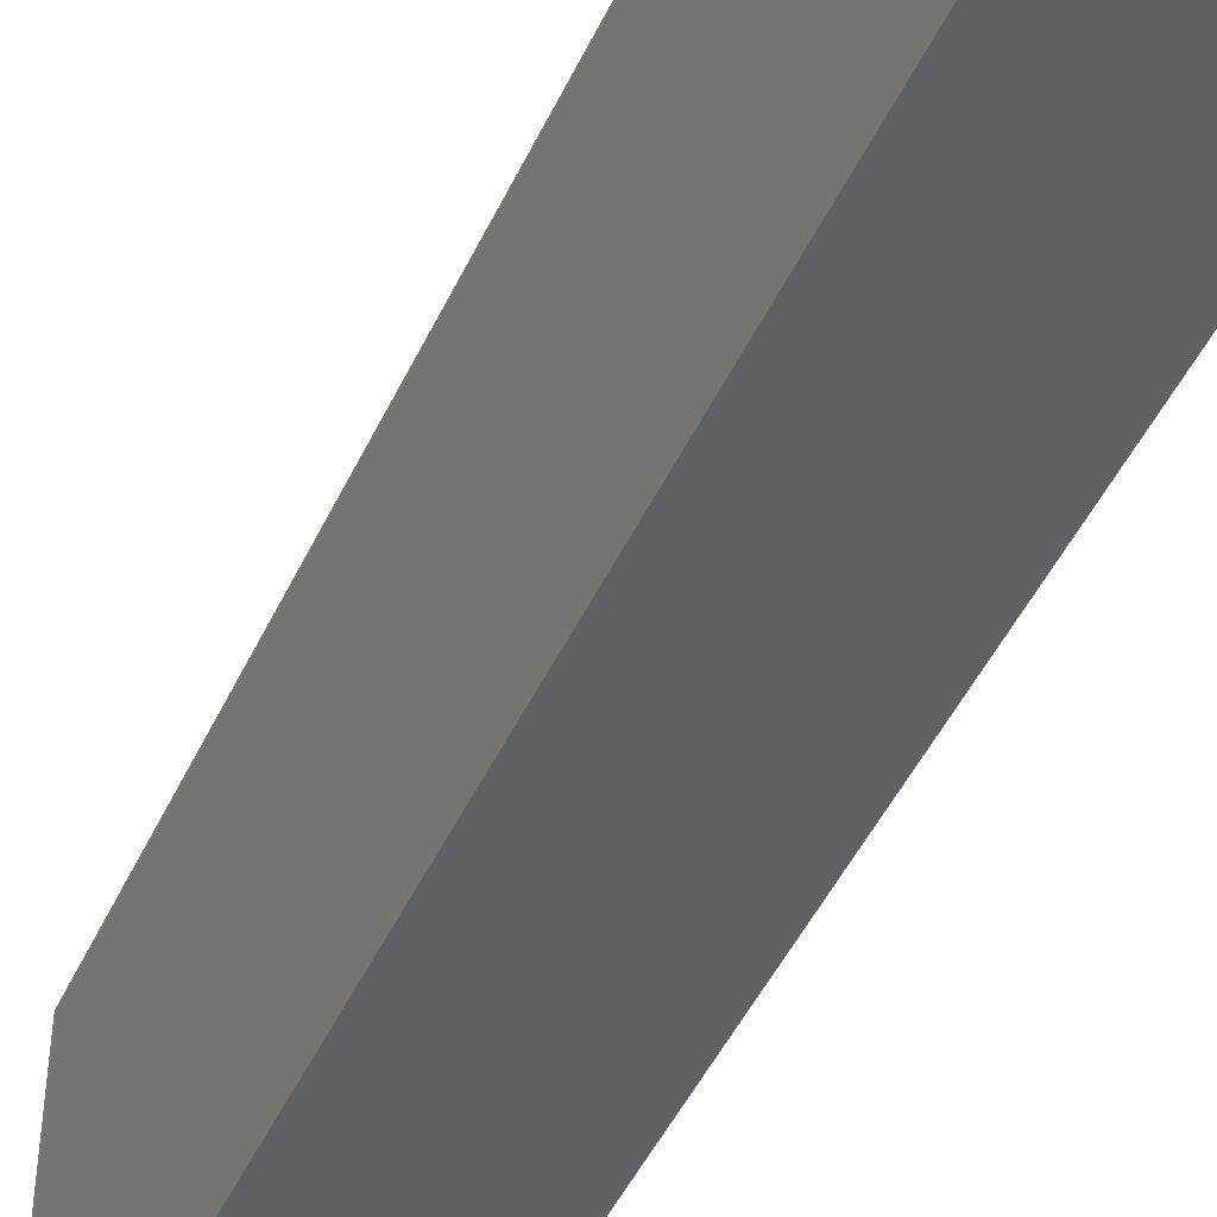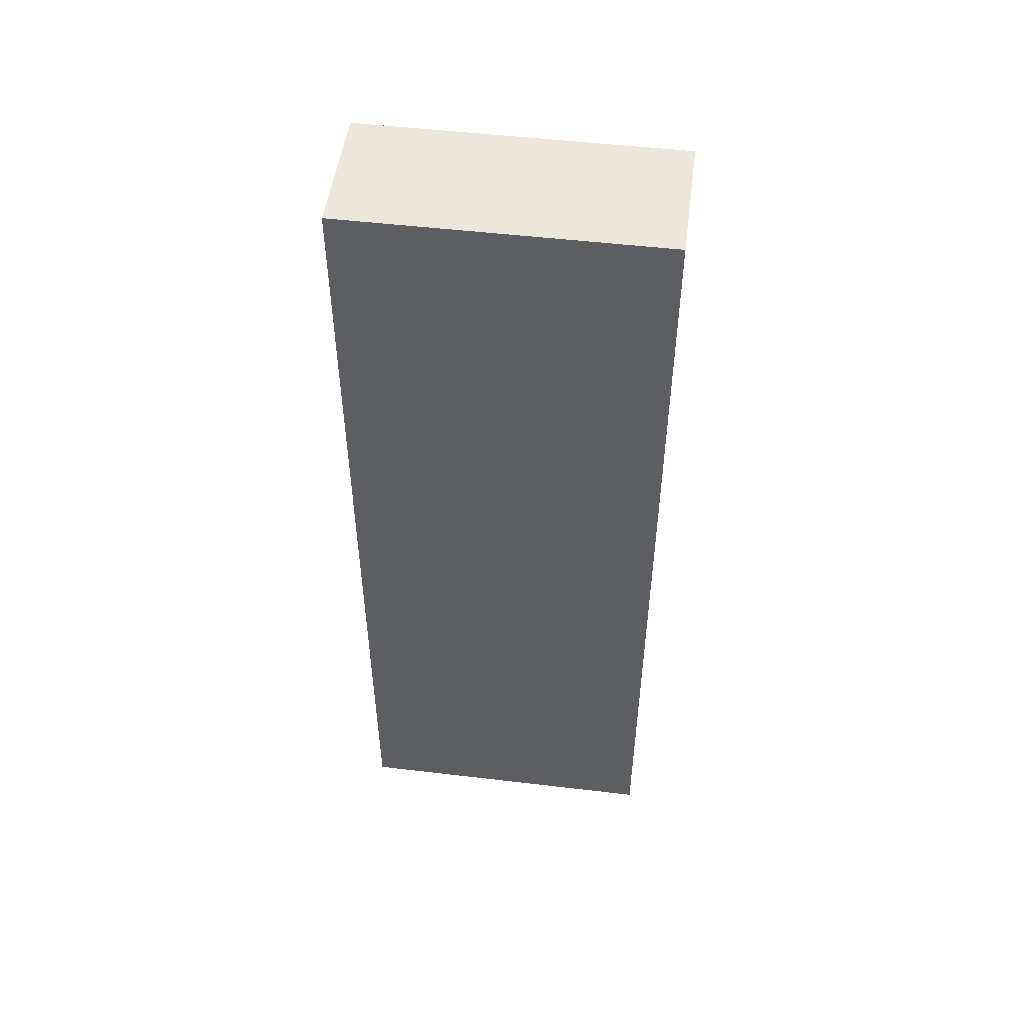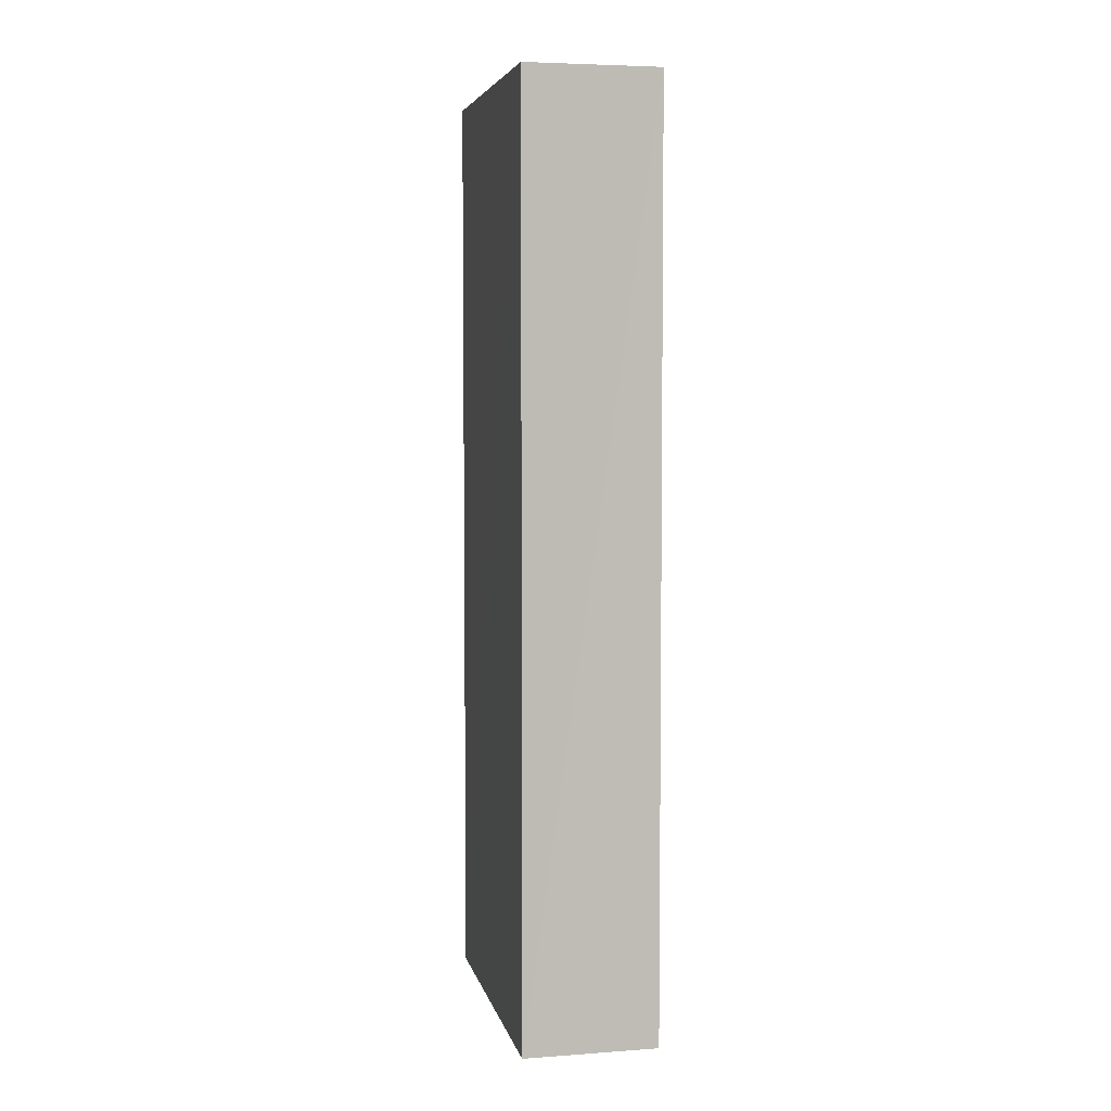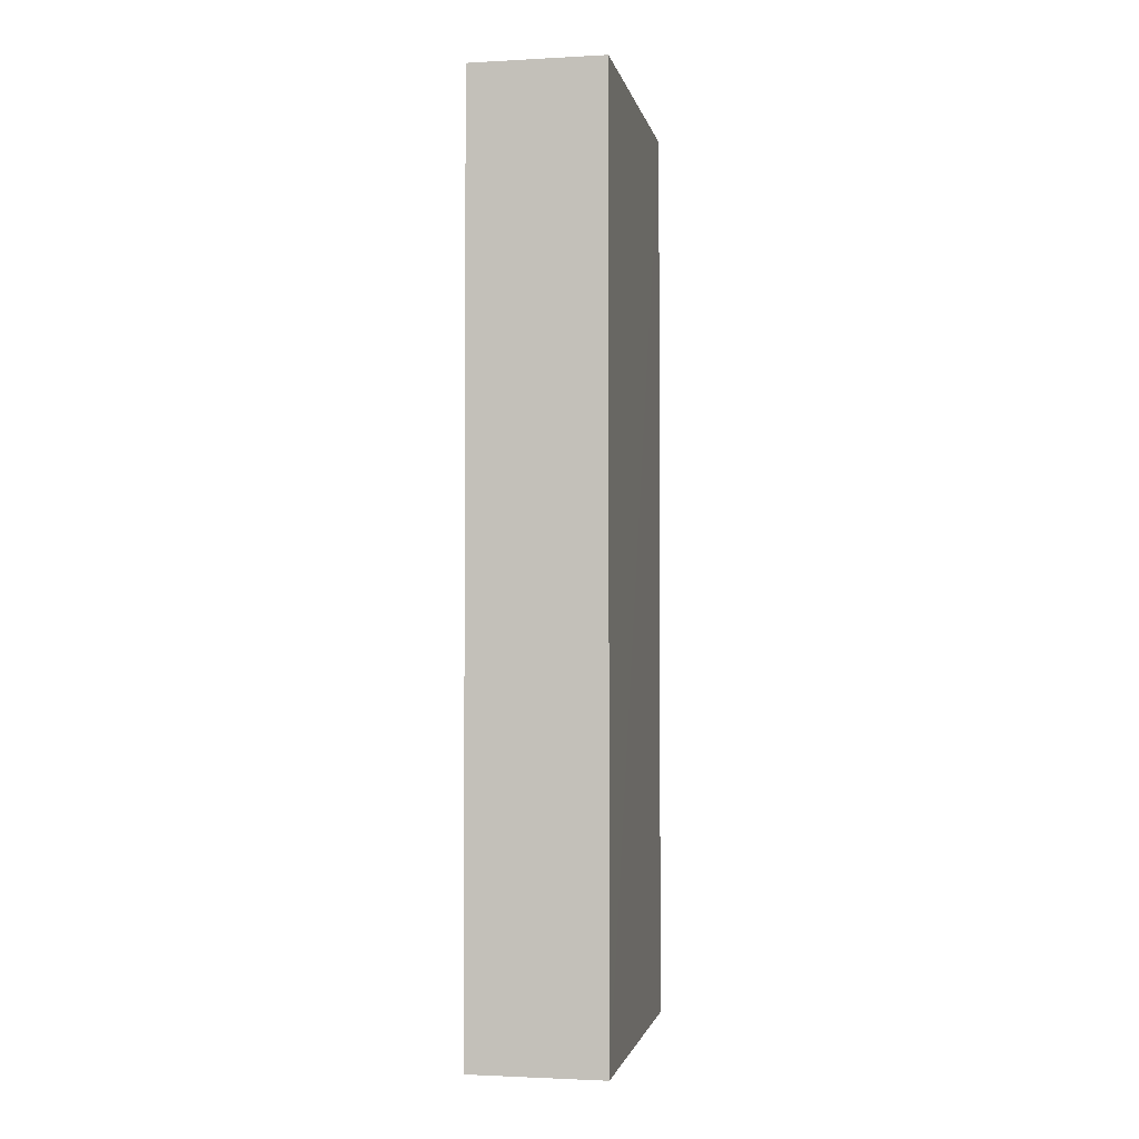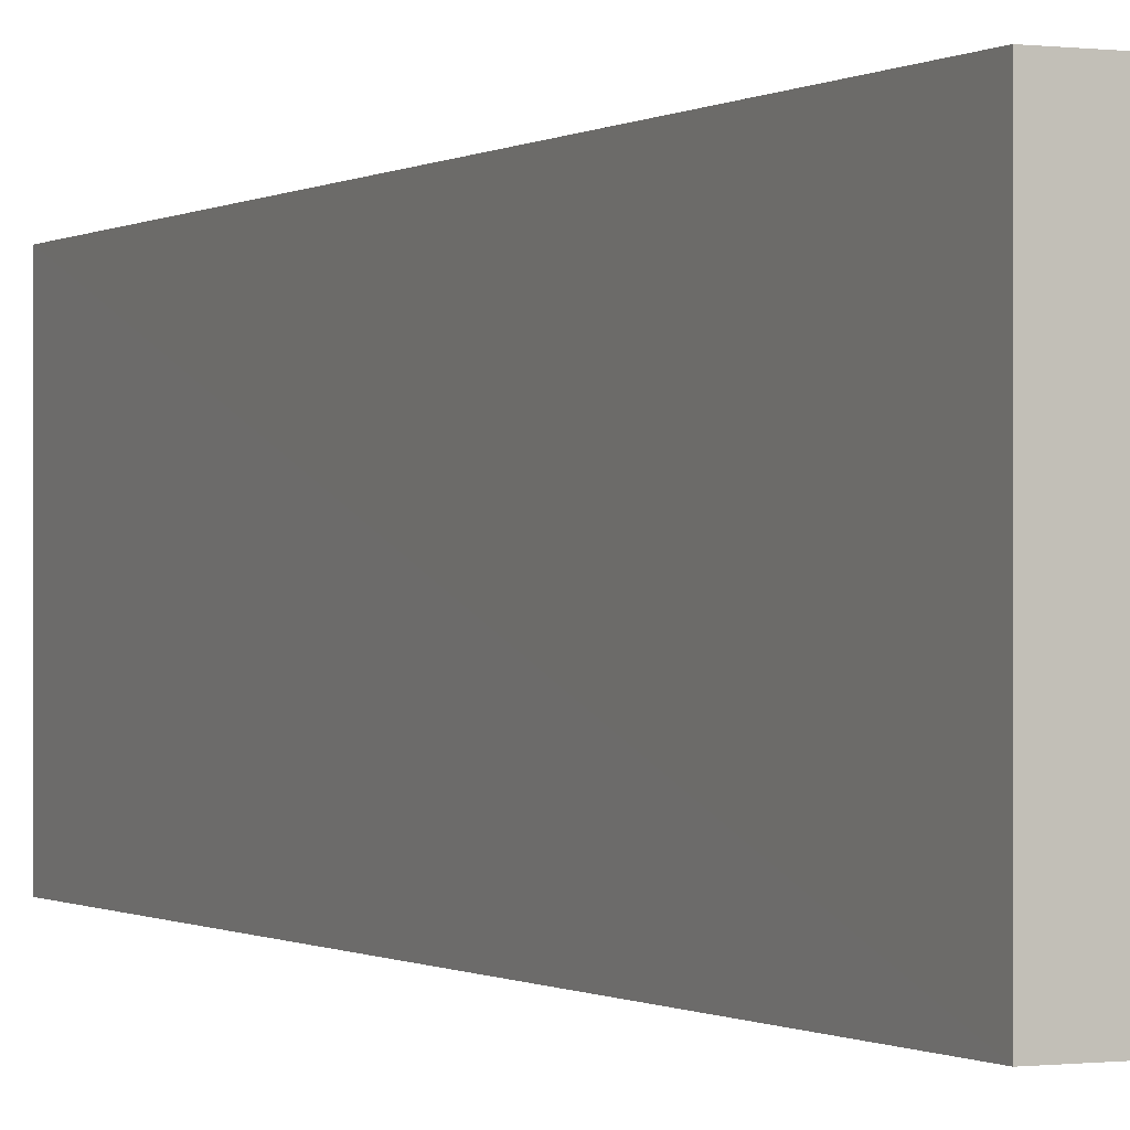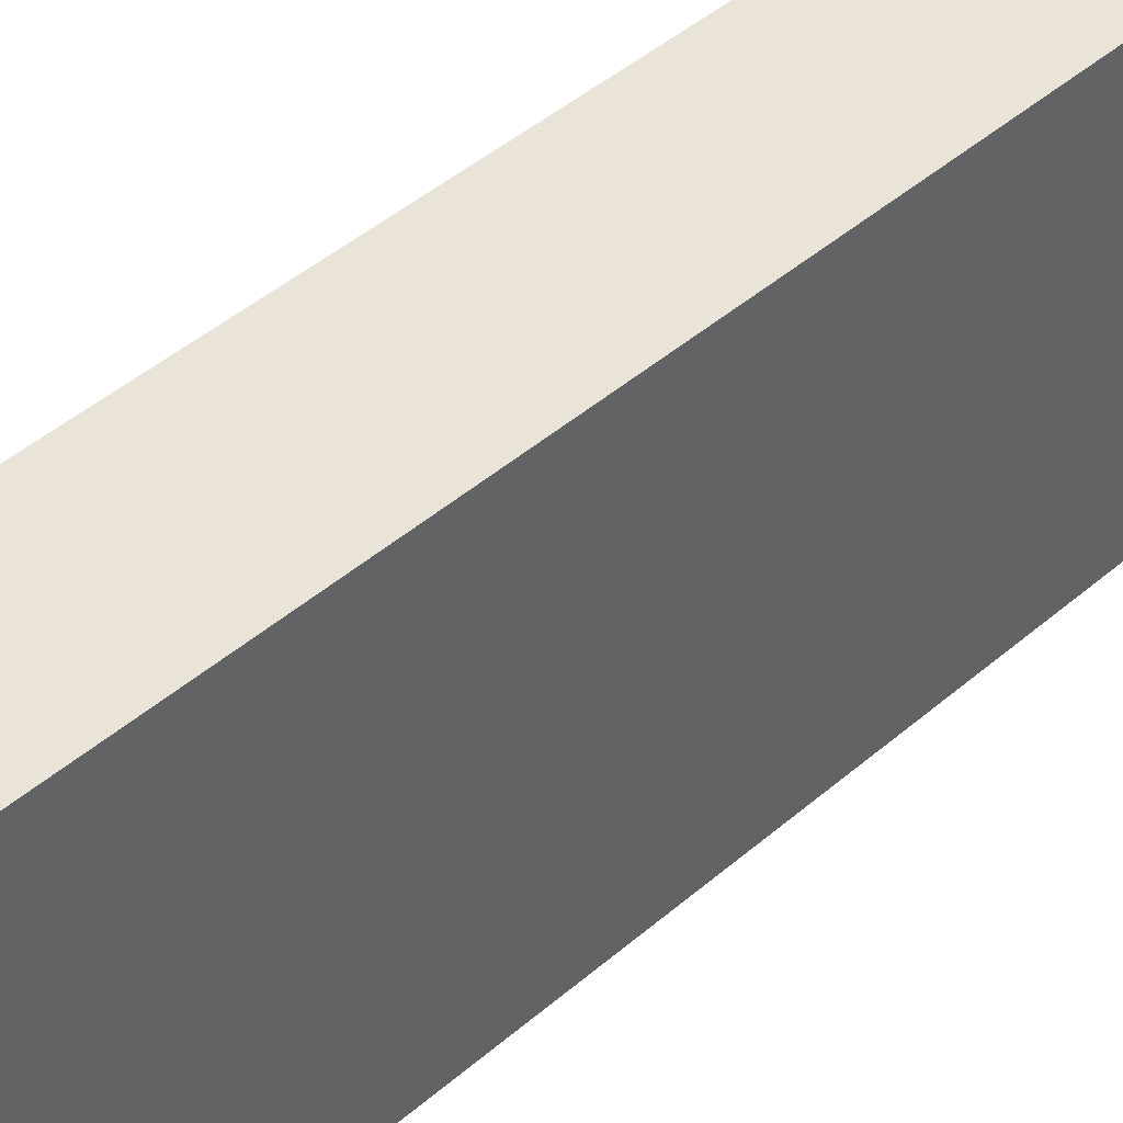
<metadata>
{"format":"obj","ext":"obj","renderer":"f3d","projection":"perspective","resolution":1024,"background":"white","views":[{"elev":-47.5,"azim":155.7,"up":"+Z"},{"elev":50.7,"azim":-82.6,"up":"+Y"},{"elev":5.3,"azim":-12.3,"up":"+Y"},{"elev":-1.9,"azim":-169.1,"up":"+Y"},{"elev":-0.4,"azim":154.4,"up":"+Z"},{"elev":43.5,"azim":-135.7,"up":"+Z"}]}
</metadata>
<code>
o PsDesk_313_5
v 0.912 0.2158 -0.3022
v 0.9857 0.2158 -0.1264
v 0.9857 0.2158 -0.3022
v 0.912 0.2158 -0.1264
v 0.9858 -0.2943 -0.3024
v 0.9119 -0.2943 -0.3024
v 0.9858 -0.2943 -0.1262
v 0.9119 -0.2943 -0.1262
f 1 2 3
f 1 4 2
f 5 1 3
f 5 6 1
f 7 3 2
f 7 5 3
f 6 4 1
f 6 8 4
f 8 2 4
f 8 7 2

</code>
